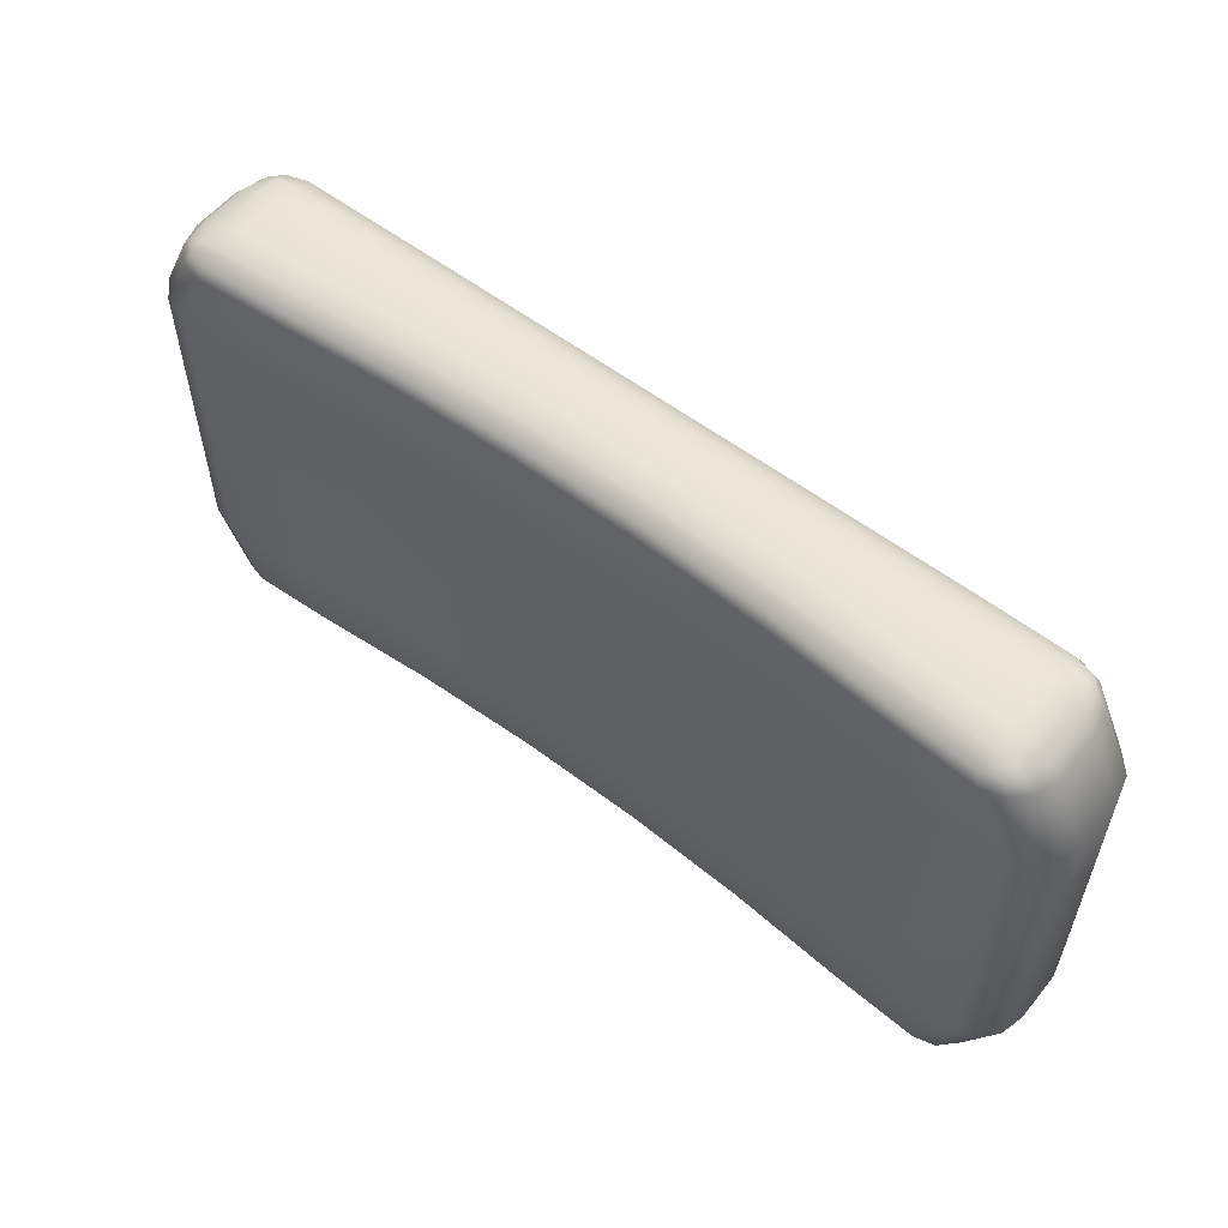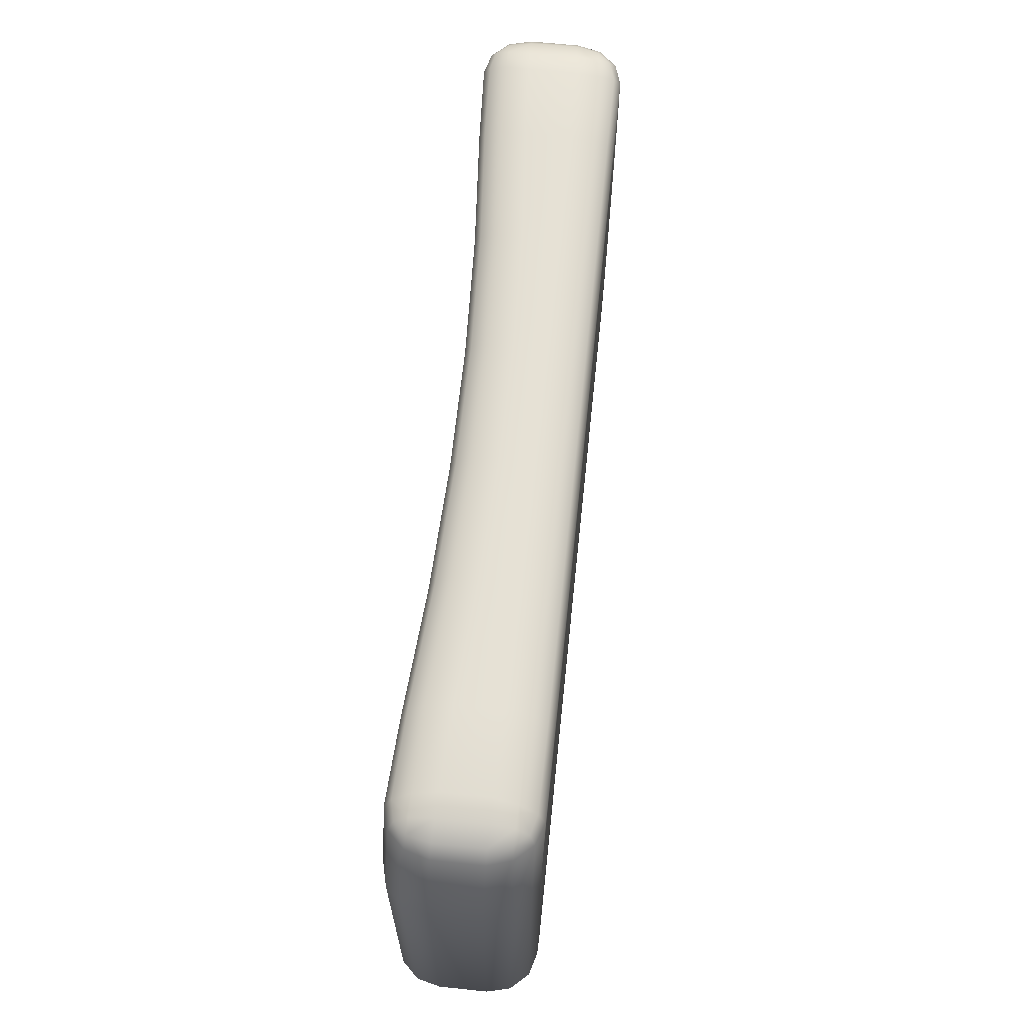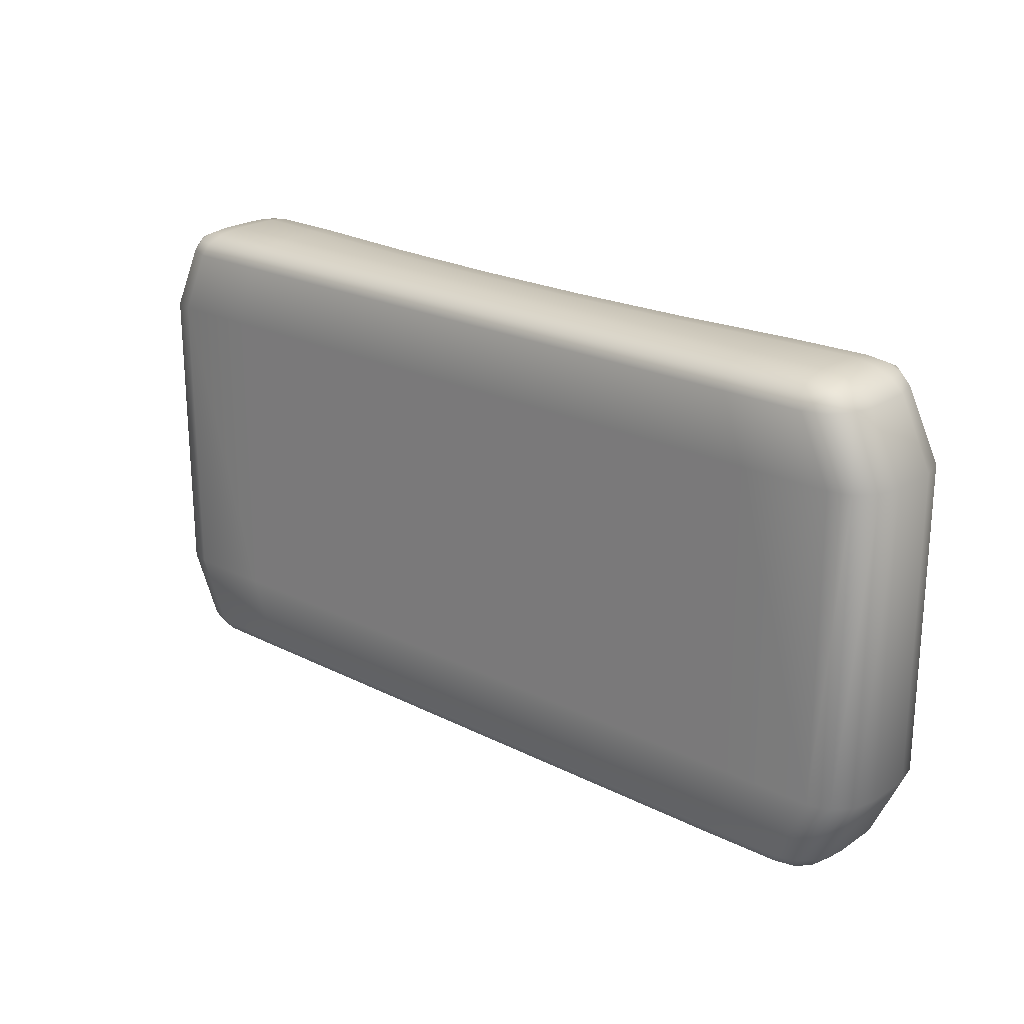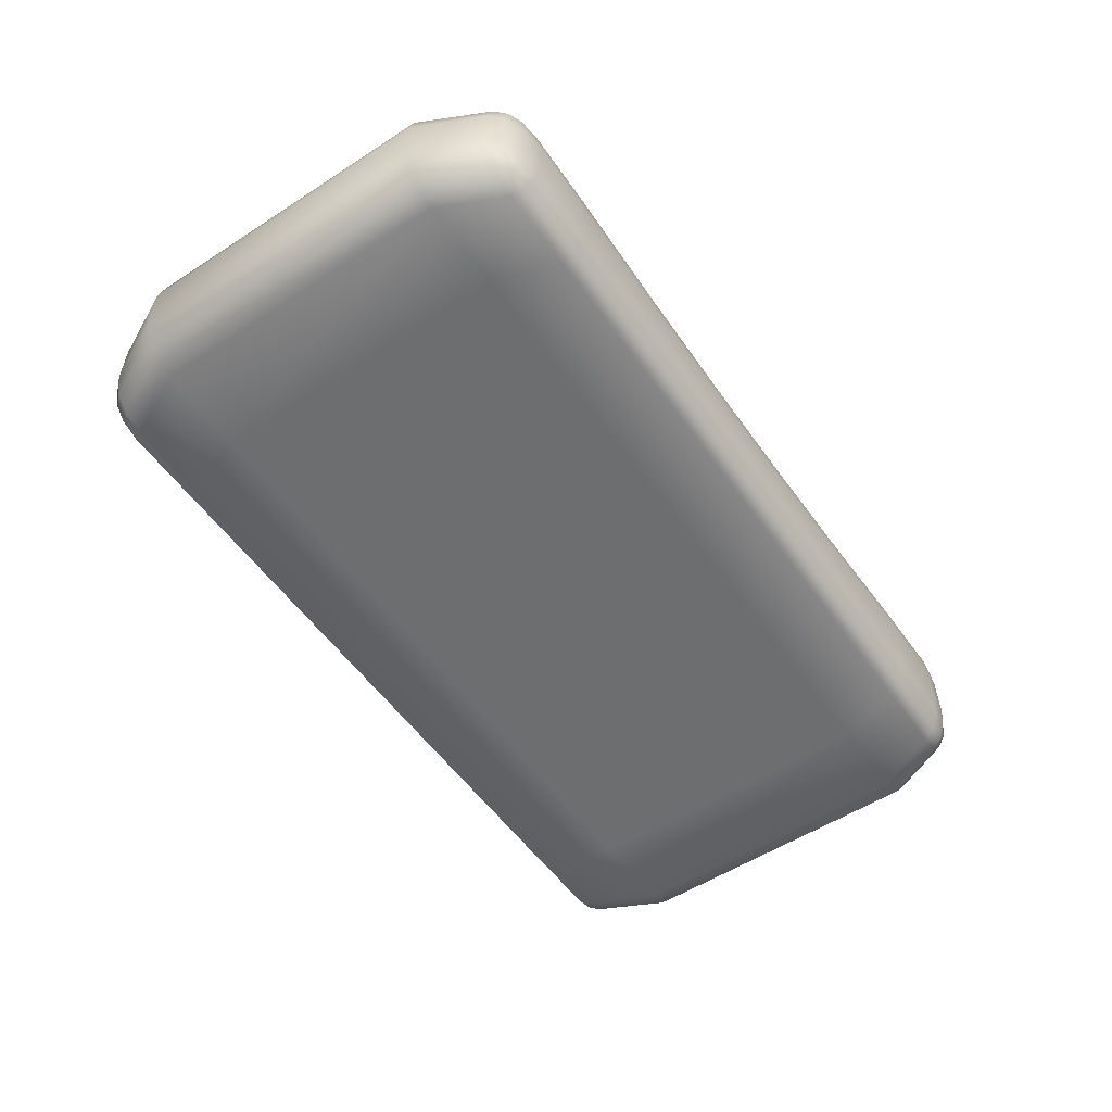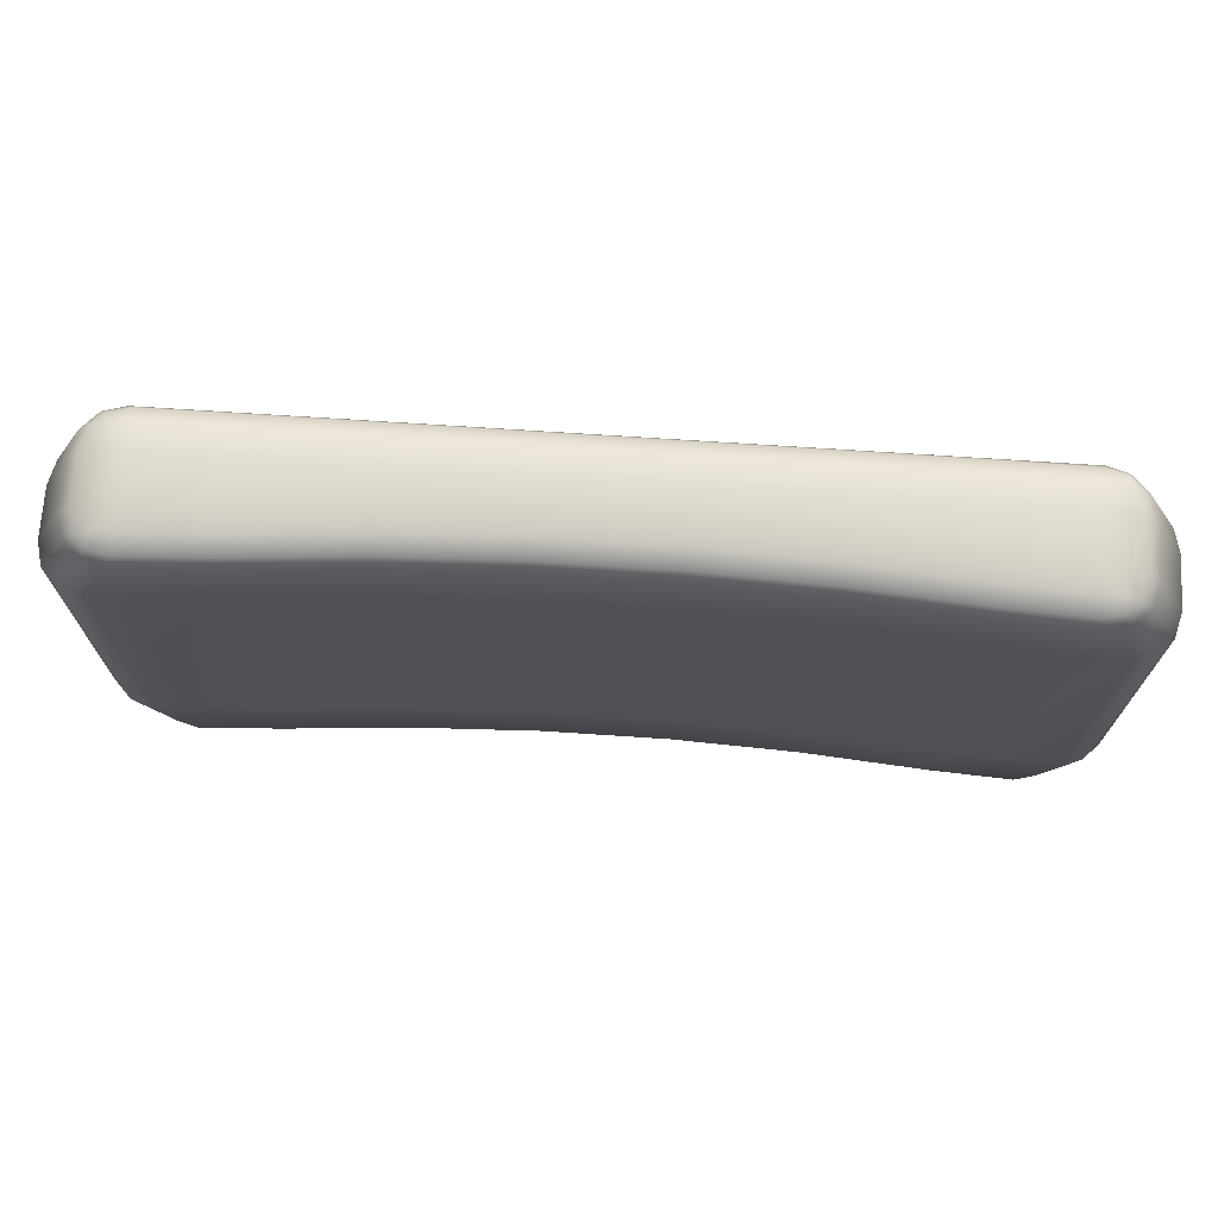
<metadata>
{"format":"obj","ext":"obj","renderer":"f3d","projection":"perspective","resolution":1024,"background":"white","views":[{"elev":56.3,"azim":-141.4,"up":"+Z"},{"elev":65.1,"azim":-84.0,"up":"+Z"},{"elev":22.2,"azim":41.4,"up":"+Z"},{"elev":-54.3,"azim":-55.5,"up":"+Y"},{"elev":70.8,"azim":-176.2,"up":"+Z"}]}
</metadata>
<code>
o Red_Pillow_Plane.022
v -0.1764 0.3253 -0.6947
v -0.1764 0.3253 -0.8182
v -0.1233 0.3253 -0.6947
v -0.1233 0.3253 -0.8182
v -0.07012 0.3253 -0.6947
v -0.07012 0.3253 -0.8182
v -0.01696 0.3253 -0.6947
v -0.01696 0.3253 -0.8182
v 0.03621 0.3253 -0.6947
v 0.03621 0.3253 -0.8182
v 0.08937 0.3253 -0.6947
v 0.08937 0.3253 -0.8182
v -0.1764 0.3796 -0.8182
v -0.1764 0.3796 -0.6947
v -0.1233 0.3759 -0.8182
v -0.1233 0.3759 -0.6947
v -0.07012 0.374 -0.8182
v -0.07012 0.374 -0.6947
v -0.01696 0.374 -0.8182
v -0.01696 0.374 -0.6947
v 0.03621 0.3759 -0.8182
v 0.03621 0.3759 -0.6947
v 0.08937 0.3796 -0.8182
v 0.08937 0.3796 -0.6947
v -0.1999 0.3813 -0.6684
v -0.1956 0.3625 -0.6586
v -0.217 0.3635 -0.668
v -0.1984 0.3786 -0.6636
v -0.2081 0.379 -0.6678
v -0.2061 0.3769 -0.6635
v -0.2046 0.3628 -0.66
v -0.1968 0.3718 -0.66
v -0.205 0.3719 -0.661
v -0.2143 0.3726 -0.6677
v -0.2123 0.3632 -0.6634
v -0.2104 0.3721 -0.6634
v 0.1128 0.3813 -0.6684
v 0.1299 0.3635 -0.668
v 0.1086 0.3625 -0.6586
v 0.121 0.379 -0.6678
v 0.1113 0.3786 -0.6636
v 0.119 0.3769 -0.6635
v 0.1252 0.3632 -0.6634
v 0.1272 0.3726 -0.6677
v 0.1234 0.3721 -0.6634
v 0.1098 0.3718 -0.66
v 0.1175 0.3628 -0.66
v 0.1179 0.3719 -0.661
v -0.1999 0.3813 -0.8445
v -0.217 0.3635 -0.8448
v -0.1956 0.3625 -0.8543
v -0.2081 0.379 -0.8451
v -0.1984 0.3786 -0.8493
v -0.2061 0.3769 -0.8494
v -0.2123 0.3632 -0.8495
v -0.2143 0.3726 -0.8452
v -0.2104 0.3721 -0.8494
v -0.1968 0.3718 -0.8528
v -0.2046 0.3628 -0.8529
v -0.205 0.3719 -0.8518
v 0.1128 0.3813 -0.8445
v 0.1086 0.3625 -0.8543
v 0.1299 0.3635 -0.8448
v 0.1113 0.3786 -0.8493
v 0.121 0.379 -0.8451
v 0.119 0.3769 -0.8494
v 0.1175 0.3628 -0.8529
v 0.1098 0.3718 -0.8528
v 0.1179 0.3719 -0.8518
v 0.1272 0.3726 -0.8452
v 0.1252 0.3632 -0.8495
v 0.1234 0.3721 -0.8494
v -0.1998 0.3253 -0.6684
v -0.217 0.3441 -0.668
v -0.1956 0.3441 -0.6586
v -0.2081 0.3281 -0.6678
v -0.1985 0.3281 -0.6636
v -0.2061 0.3302 -0.6635
v -0.2123 0.3441 -0.6634
v -0.2143 0.3349 -0.6677
v -0.2105 0.3352 -0.6634
v -0.197 0.3349 -0.66
v -0.2046 0.3441 -0.66
v -0.205 0.3352 -0.661
v 0.1128 0.3253 -0.6684
v 0.1086 0.3441 -0.6586
v 0.1299 0.3441 -0.668
v 0.1106 0.3278 -0.6635
v 0.1213 0.3278 -0.6683
v 0.1189 0.3303 -0.6636
v 0.1176 0.3441 -0.6598
v 0.1091 0.3347 -0.66
v 0.1178 0.3351 -0.6611
v 0.1276 0.3347 -0.6681
v 0.1255 0.3441 -0.6632
v 0.1233 0.3351 -0.6636
v -0.1998 0.3253 -0.8445
v -0.1956 0.3441 -0.8543
v -0.217 0.3441 -0.8448
v -0.1977 0.3278 -0.8493
v -0.2084 0.3278 -0.8446
v -0.2059 0.3303 -0.8492
v -0.2047 0.3441 -0.8531
v -0.1962 0.3347 -0.8529
v -0.2049 0.3351 -0.8518
v -0.2147 0.3347 -0.8447
v -0.2126 0.3441 -0.8496
v -0.2104 0.3351 -0.8493
v 0.1128 0.3253 -0.8445
v 0.1299 0.3441 -0.8448
v 0.1086 0.3441 -0.8543
v 0.121 0.3281 -0.8451
v 0.1114 0.3281 -0.8493
v 0.1191 0.3302 -0.8494
v 0.1252 0.3441 -0.8495
v 0.1272 0.3349 -0.8452
v 0.1234 0.3352 -0.8494
v 0.1099 0.3349 -0.8528
v 0.1175 0.3441 -0.8529
v 0.1179 0.3352 -0.8518
v -0.1676 0.3796 -0.6684
v -0.1642 0.3608 -0.6586
v -0.1659 0.3771 -0.6635
v -0.1647 0.3702 -0.6599
v -0.1179 0.3759 -0.6684
v -0.116 0.3571 -0.6586
v -0.117 0.3734 -0.6635
v -0.1162 0.3665 -0.6599
v -0.06834 0.374 -0.6684
v -0.06768 0.3552 -0.6586
v -0.06801 0.3714 -0.6635
v -0.06777 0.3646 -0.6599
v -0.01874 0.374 -0.6684
v -0.0194 0.3552 -0.6586
v -0.01906 0.3714 -0.6635
v -0.01931 0.3646 -0.6599
v 0.03087 0.3759 -0.6684
v 0.02889 0.3571 -0.6586
v 0.02988 0.3734 -0.6635
v 0.02915 0.3665 -0.6599
v 0.07717 0.3608 -0.6586
v 0.08048 0.3796 -0.6684
v 0.07762 0.3702 -0.6599
v 0.07883 0.3771 -0.6635
v 0.08048 0.3796 -0.8445
v 0.07717 0.3608 -0.8543
v 0.07883 0.3771 -0.8494
v 0.07762 0.3702 -0.853
v 0.03087 0.3759 -0.8445
v 0.02889 0.3571 -0.8543
v 0.02988 0.3734 -0.8494
v 0.02915 0.3665 -0.853
v -0.01874 0.374 -0.8445
v -0.0194 0.3552 -0.8543
v -0.01906 0.3714 -0.8494
v -0.01931 0.3646 -0.853
v -0.06834 0.374 -0.8445
v -0.06768 0.3552 -0.8543
v -0.06801 0.3714 -0.8494
v -0.06777 0.3646 -0.853
v -0.1179 0.3759 -0.8445
v -0.116 0.3571 -0.8543
v -0.117 0.3734 -0.8494
v -0.1162 0.3665 -0.853
v -0.1642 0.3608 -0.8543
v -0.1676 0.3796 -0.8445
v -0.1647 0.3702 -0.853
v -0.1659 0.3771 -0.8494
v -0.1642 0.3441 -0.6586
v -0.1676 0.3253 -0.6684
v -0.1647 0.3347 -0.6599
v -0.1659 0.3278 -0.6635
v -0.116 0.3441 -0.6586
v -0.1179 0.3253 -0.6684
v -0.1162 0.3347 -0.6599
v -0.117 0.3278 -0.6635
v -0.06768 0.3441 -0.6586
v -0.06834 0.3253 -0.6684
v -0.06777 0.3347 -0.6599
v -0.06801 0.3278 -0.6635
v -0.0194 0.3441 -0.6586
v -0.01874 0.3253 -0.6684
v -0.01931 0.3347 -0.6599
v -0.01906 0.3278 -0.6635
v 0.02889 0.3441 -0.6586
v 0.03087 0.3253 -0.6684
v 0.02915 0.3347 -0.6599
v 0.02988 0.3278 -0.6635
v 0.08048 0.3253 -0.6684
v 0.07717 0.3441 -0.6586
v 0.07883 0.3278 -0.6635
v 0.07762 0.3347 -0.6599
v 0.07717 0.3441 -0.8543
v 0.08048 0.3253 -0.8445
v 0.07762 0.3347 -0.853
v 0.07883 0.3278 -0.8494
v 0.02889 0.3441 -0.8543
v 0.03087 0.3253 -0.8445
v 0.02915 0.3347 -0.853
v 0.02988 0.3278 -0.8494
v -0.0194 0.3441 -0.8543
v -0.01874 0.3253 -0.8445
v -0.01931 0.3347 -0.853
v -0.01906 0.3278 -0.8494
v -0.06768 0.3441 -0.8543
v -0.06834 0.3253 -0.8445
v -0.06777 0.3347 -0.853
v -0.06801 0.3278 -0.8494
v -0.116 0.3441 -0.8543
v -0.1179 0.3253 -0.8445
v -0.1162 0.3347 -0.853
v -0.117 0.3278 -0.8494
v -0.1676 0.3253 -0.8445
v -0.1642 0.3441 -0.8543
v -0.1659 0.3278 -0.8494
v -0.1647 0.3347 -0.853
v -0.2123 0.3814 -0.8182
v -0.2296 0.3635 -0.8182
v -0.221 0.3793 -0.8182
v -0.2273 0.3728 -0.8182
v -0.2296 0.3635 -0.6947
v -0.2123 0.3814 -0.6947
v -0.2273 0.3728 -0.6947
v -0.221 0.3793 -0.6947
v 0.1253 0.3814 -0.6947
v 0.1425 0.3635 -0.6947
v 0.1339 0.3793 -0.6947
v 0.1402 0.3728 -0.6947
v 0.1425 0.3635 -0.8182
v 0.1253 0.3814 -0.8182
v 0.1402 0.3728 -0.8182
v 0.1339 0.3793 -0.8182
v -0.2296 0.3441 -0.8182
v -0.2123 0.3253 -0.8182
v -0.2273 0.3347 -0.8182
v -0.221 0.3278 -0.8182
v -0.2123 0.3253 -0.6947
v -0.2296 0.3441 -0.6947
v -0.221 0.3278 -0.6947
v -0.2273 0.3347 -0.6947
v 0.1425 0.3441 -0.6947
v 0.1252 0.3253 -0.6947
v 0.1402 0.3347 -0.6947
v 0.1339 0.3278 -0.6947
v 0.1252 0.3253 -0.8182
v 0.1425 0.3441 -0.8182
v 0.1339 0.3278 -0.8182
v 0.1402 0.3347 -0.8182
f 73 170 1 237
f 121 14 16 125
f 62 146 193 111
f 26 122 169 75
f 50 218 233 99
f 38 226 241 87
f 142 24 225 37
f 125 16 18 129
f 129 18 20 133
f 133 20 22 137
f 137 22 24 142
f 21 149 145 23
f 23 145 61 230
f 19 153 149 21
f 17 157 153 19
f 15 161 157 17
f 13 166 161 15
f 170 174 3 1
f 12 245 109 194
f 218 221 238 233
f 2 4 210 213
f 4 6 206 210
f 6 8 202 206
f 8 10 198 202
f 165 51 98 214
f 162 165 214 209
f 158 162 209 205
f 154 158 205 201
f 150 154 201 197
f 146 150 197 193
f 138 141 190 185
f 22 21 23 24
f 134 138 185 181
f 20 19 21 22
f 130 134 181 177
f 18 17 19 20
f 126 130 177 173
f 16 15 17 18
f 122 126 173 169
f 14 13 15 16
f 221 27 74 238
f 24 23 230 225
f 10 12 194 198
f 9 11 12 10
f 186 189 11 9
f 7 9 10 8
f 182 186 9 7
f 5 7 8 6
f 178 182 7 5
f 3 5 6 4
f 174 178 5 3
f 1 3 4 2
f 189 85 242 11
f 11 242 245 12
f 229 63 110 246
f 222 217 13 14
f 217 49 166 13
f 237 1 2 234
f 234 2 213 97
f 141 39 86 190
f 226 229 246 241
f 25 28 30 29
f 28 32 33 30
f 26 31 33 32
f 31 35 36 33
f 27 34 36 35
f 34 29 30 36
f 30 33 36
f 37 40 42 41
f 40 44 45 42
f 38 43 45 44
f 43 47 48 45
f 39 46 48 47
f 46 41 42 48
f 42 45 48
f 49 52 54 53
f 52 56 57 54
f 50 55 57 56
f 55 59 60 57
f 51 58 60 59
f 58 53 54 60
f 54 57 60
f 61 64 66 65
f 64 68 69 66
f 62 67 69 68
f 67 71 72 69
f 63 70 72 71
f 70 65 66 72
f 66 69 72
f 73 76 78 77
f 76 80 81 78
f 74 79 81 80
f 79 83 84 81
f 75 82 84 83
f 82 77 78 84
f 78 81 84
f 85 88 90 89
f 88 92 93 90
f 86 91 93 92
f 91 95 96 93
f 87 94 96 95
f 94 89 90 96
f 90 93 96
f 97 100 102 101
f 100 104 105 102
f 98 103 105 104
f 103 107 108 105
f 99 106 108 107
f 106 101 102 108
f 102 105 108
f 109 112 114 113
f 112 116 117 114
f 110 115 117 116
f 115 119 120 117
f 111 118 120 119
f 118 113 114 120
f 114 117 120
f 222 25 29 224
f 224 29 34 223
f 223 34 27 221
f 142 37 41 144
f 144 41 46 143
f 143 46 39 141
f 230 61 65 232
f 232 65 70 231
f 231 70 63 229
f 166 49 53 168
f 168 53 58 167
f 167 58 51 165
f 238 74 80 240
f 240 80 76 239
f 239 76 73 237
f 190 86 92 192
f 192 92 88 191
f 191 88 85 189
f 246 110 116 248
f 248 116 112 247
f 247 112 109 245
f 214 98 104 216
f 216 104 100 215
f 215 100 97 213
f 62 111 119 67
f 67 119 115 71
f 71 115 110 63
f 86 39 47 91
f 91 47 43 95
f 95 43 38 87
f 26 75 83 31
f 31 83 79 35
f 35 79 74 27
f 98 51 59 103
f 103 59 55 107
f 107 55 50 99
f 25 121 123 28
f 28 123 124 32
f 32 124 122 26
f 121 125 127 123
f 123 127 128 124
f 124 128 126 122
f 125 129 131 127
f 127 131 132 128
f 128 132 130 126
f 129 133 135 131
f 131 135 136 132
f 132 136 134 130
f 133 137 139 135
f 135 139 140 136
f 136 140 138 134
f 137 142 144 139
f 139 144 143 140
f 140 143 141 138
f 61 145 147 64
f 64 147 148 68
f 68 148 146 62
f 145 149 151 147
f 147 151 152 148
f 148 152 150 146
f 149 153 155 151
f 151 155 156 152
f 152 156 154 150
f 153 157 159 155
f 155 159 160 156
f 156 160 158 154
f 157 161 163 159
f 159 163 164 160
f 160 164 162 158
f 161 166 168 163
f 163 168 167 164
f 164 167 165 162
f 75 169 171 82
f 82 171 172 77
f 77 172 170 73
f 169 173 175 171
f 171 175 176 172
f 172 176 174 170
f 173 177 179 175
f 175 179 180 176
f 176 180 178 174
f 177 181 183 179
f 179 183 184 180
f 180 184 182 178
f 181 185 187 183
f 183 187 188 184
f 184 188 186 182
f 185 190 192 187
f 187 192 191 188
f 188 191 189 186
f 111 193 195 118
f 118 195 196 113
f 113 196 194 109
f 193 197 199 195
f 195 199 200 196
f 196 200 198 194
f 197 201 203 199
f 199 203 204 200
f 200 204 202 198
f 201 205 207 203
f 203 207 208 204
f 204 208 206 202
f 205 209 211 207
f 207 211 212 208
f 208 212 210 206
f 209 214 216 211
f 211 216 215 212
f 212 215 213 210
f 49 217 219 52
f 52 219 220 56
f 56 220 218 50
f 217 222 224 219
f 219 224 223 220
f 220 223 221 218
f 37 225 227 40
f 40 227 228 44
f 44 228 226 38
f 225 230 232 227
f 227 232 231 228
f 228 231 229 226
f 99 233 235 106
f 106 235 236 101
f 101 236 234 97
f 233 238 240 235
f 235 240 239 236
f 236 239 237 234
f 87 241 243 94
f 94 243 244 89
f 89 244 242 85
f 241 246 248 243
f 243 248 247 244
f 244 247 245 242
f 25 222 14 121

</code>
